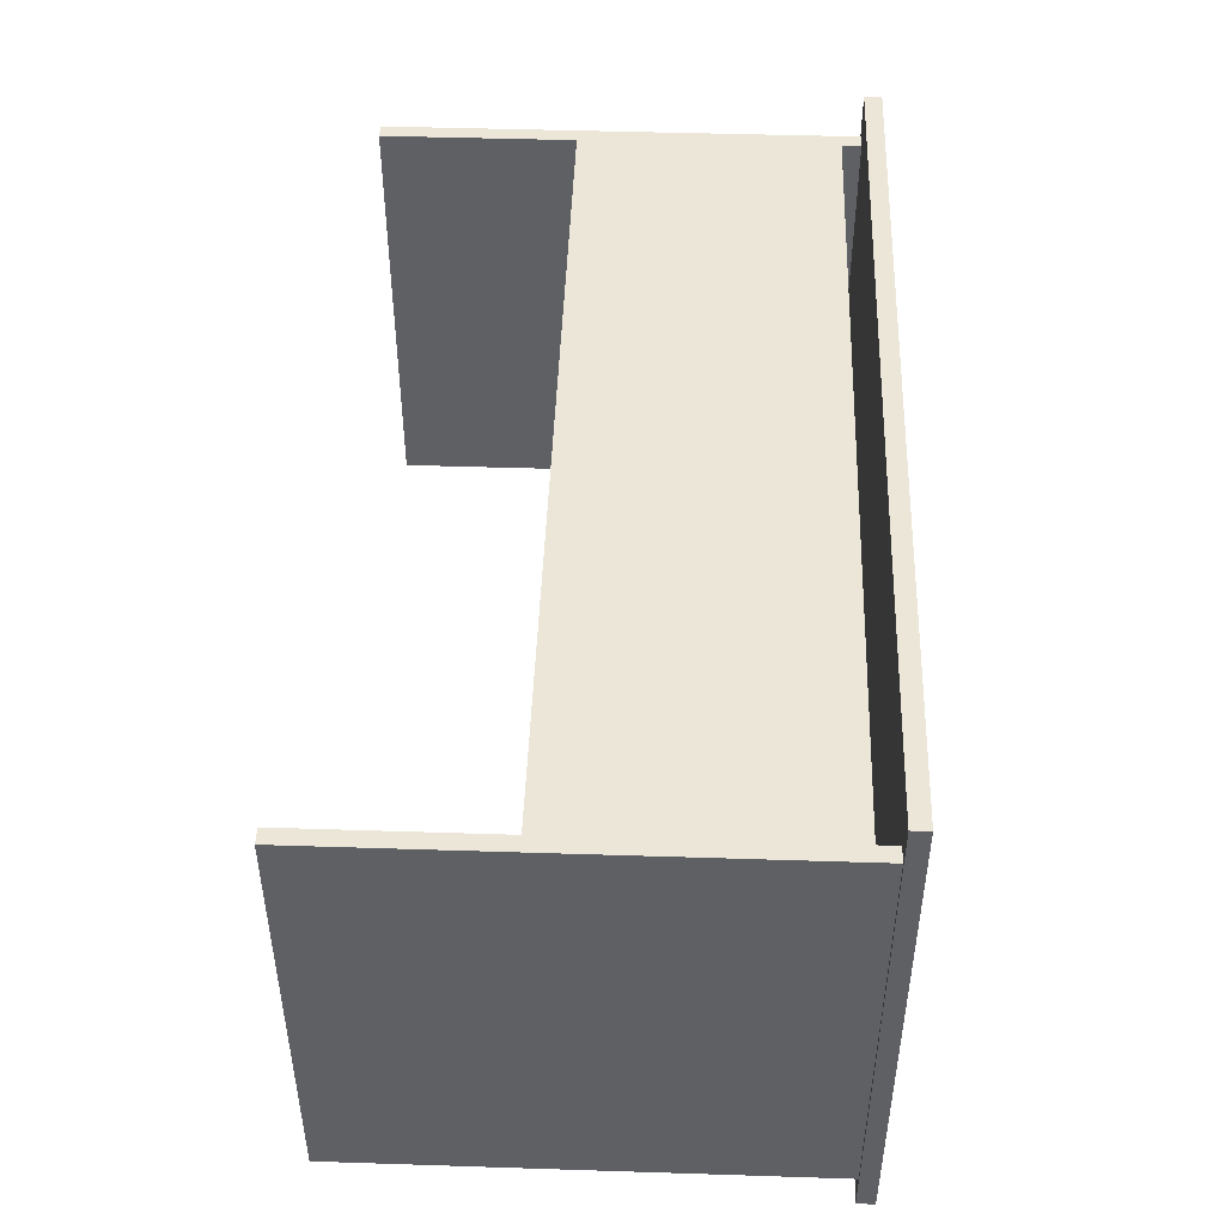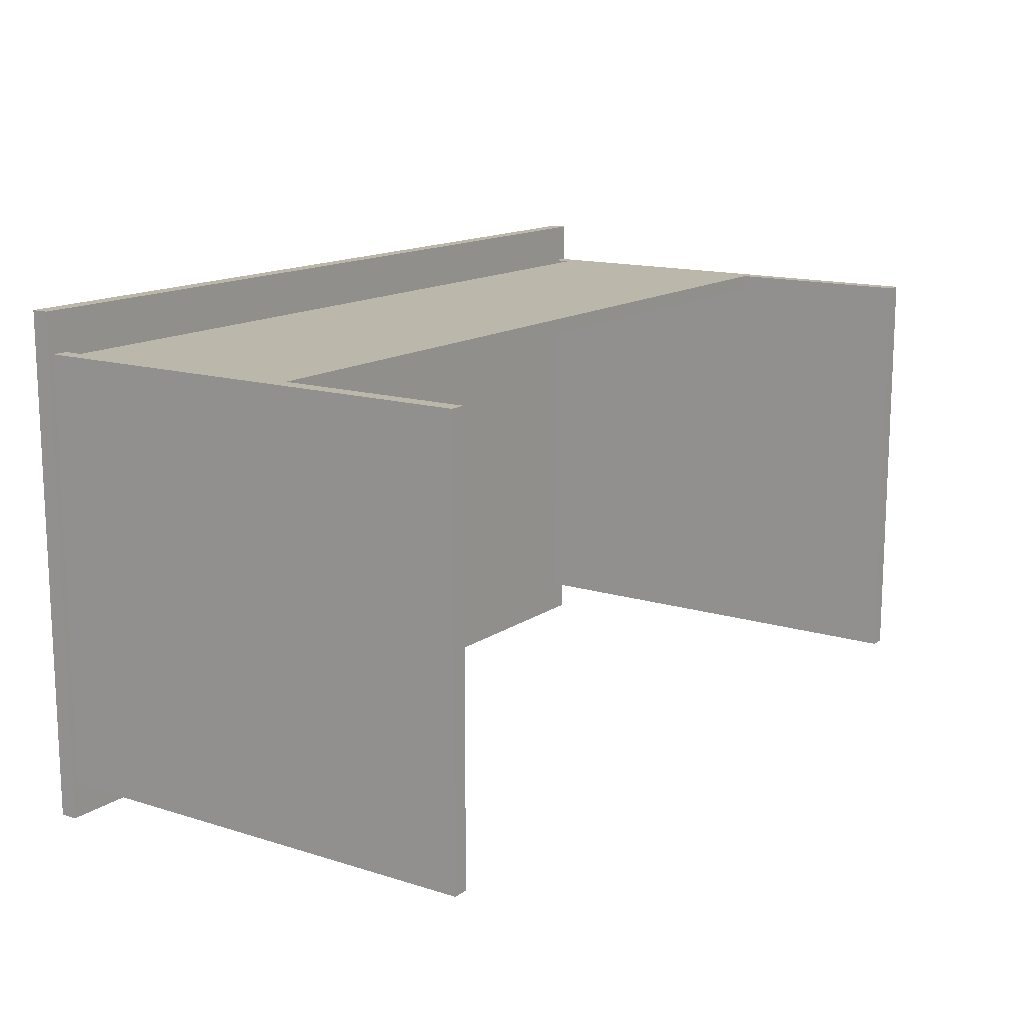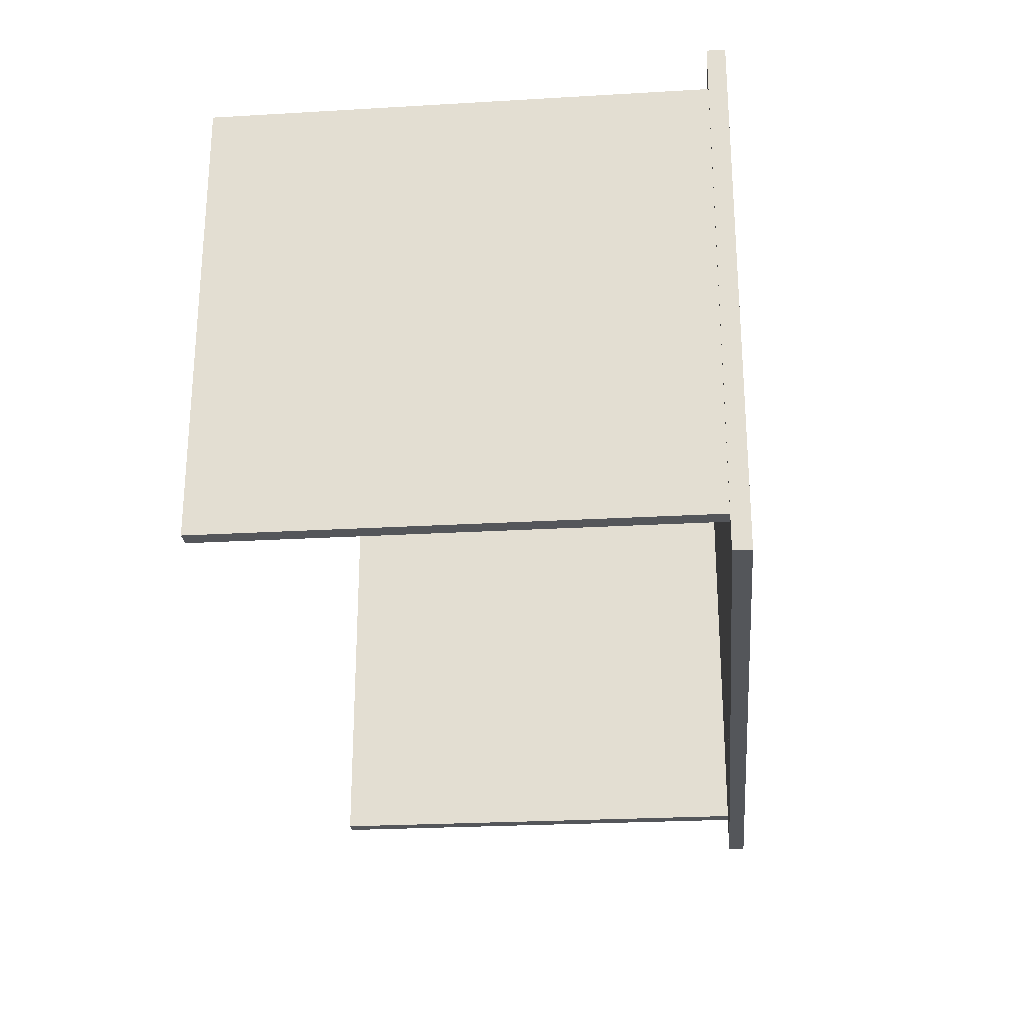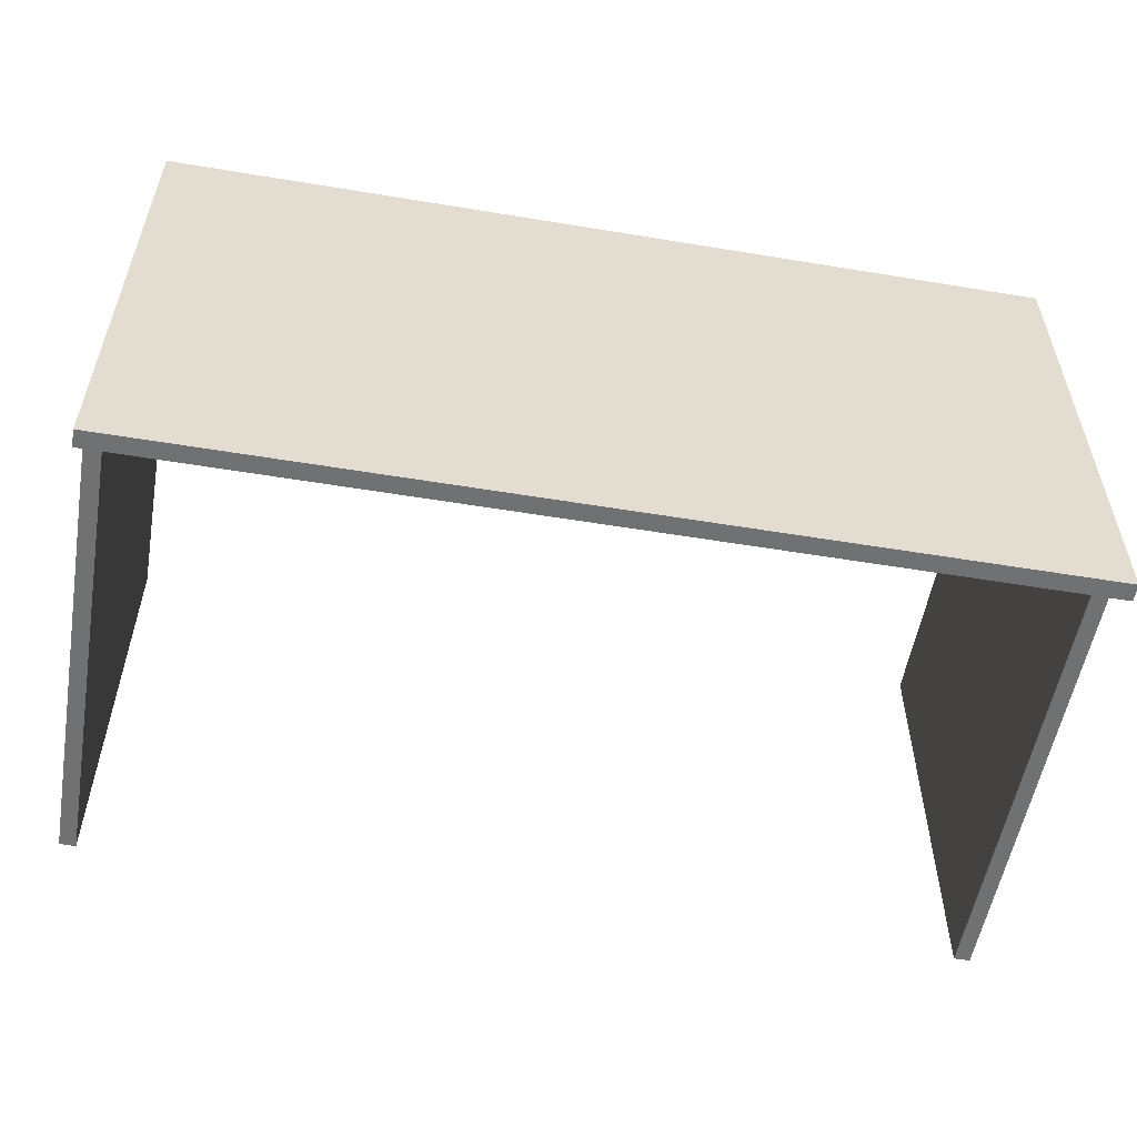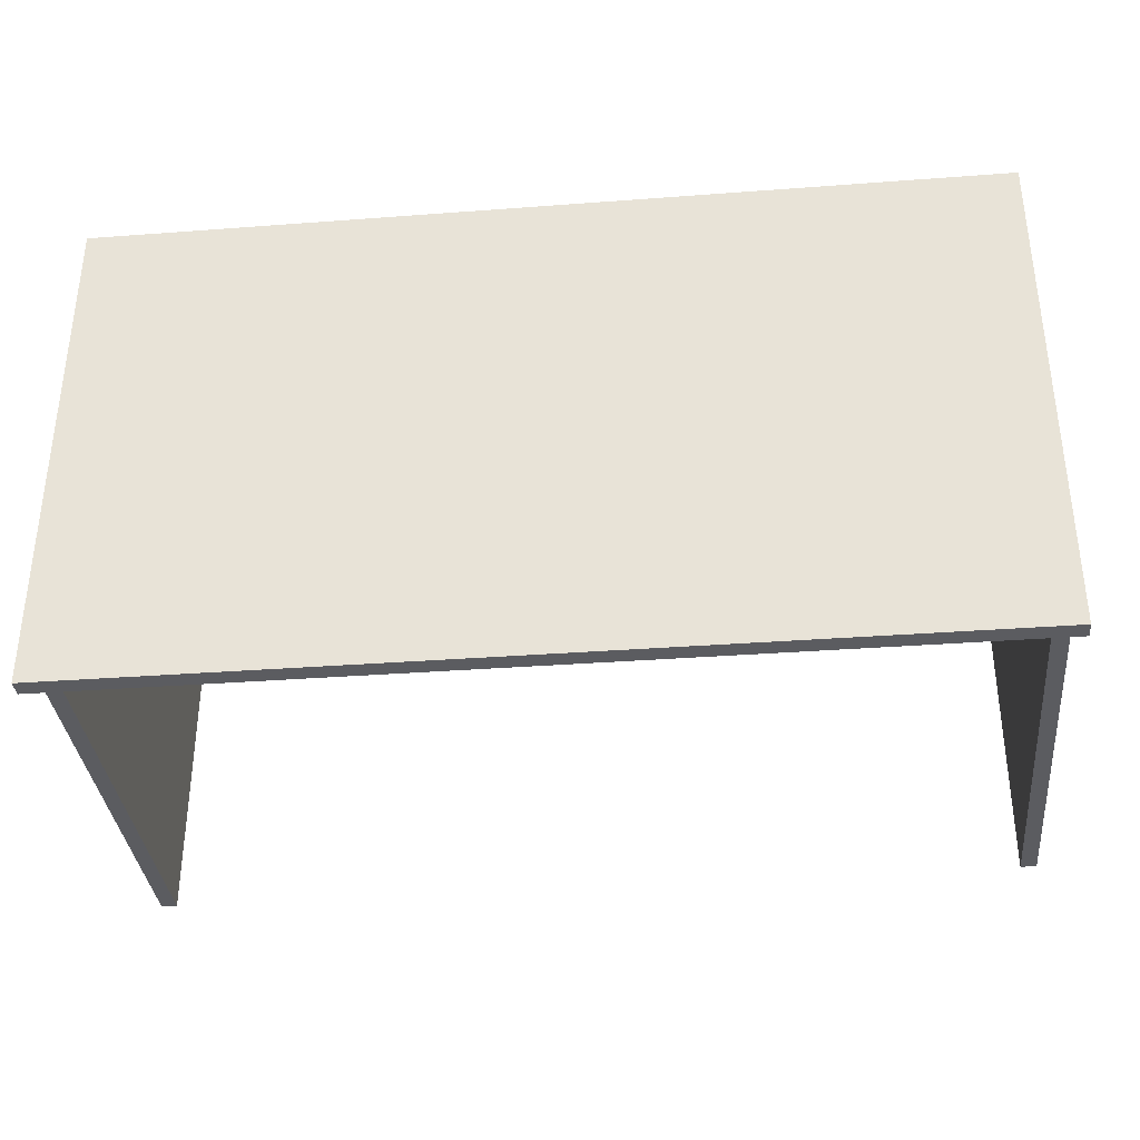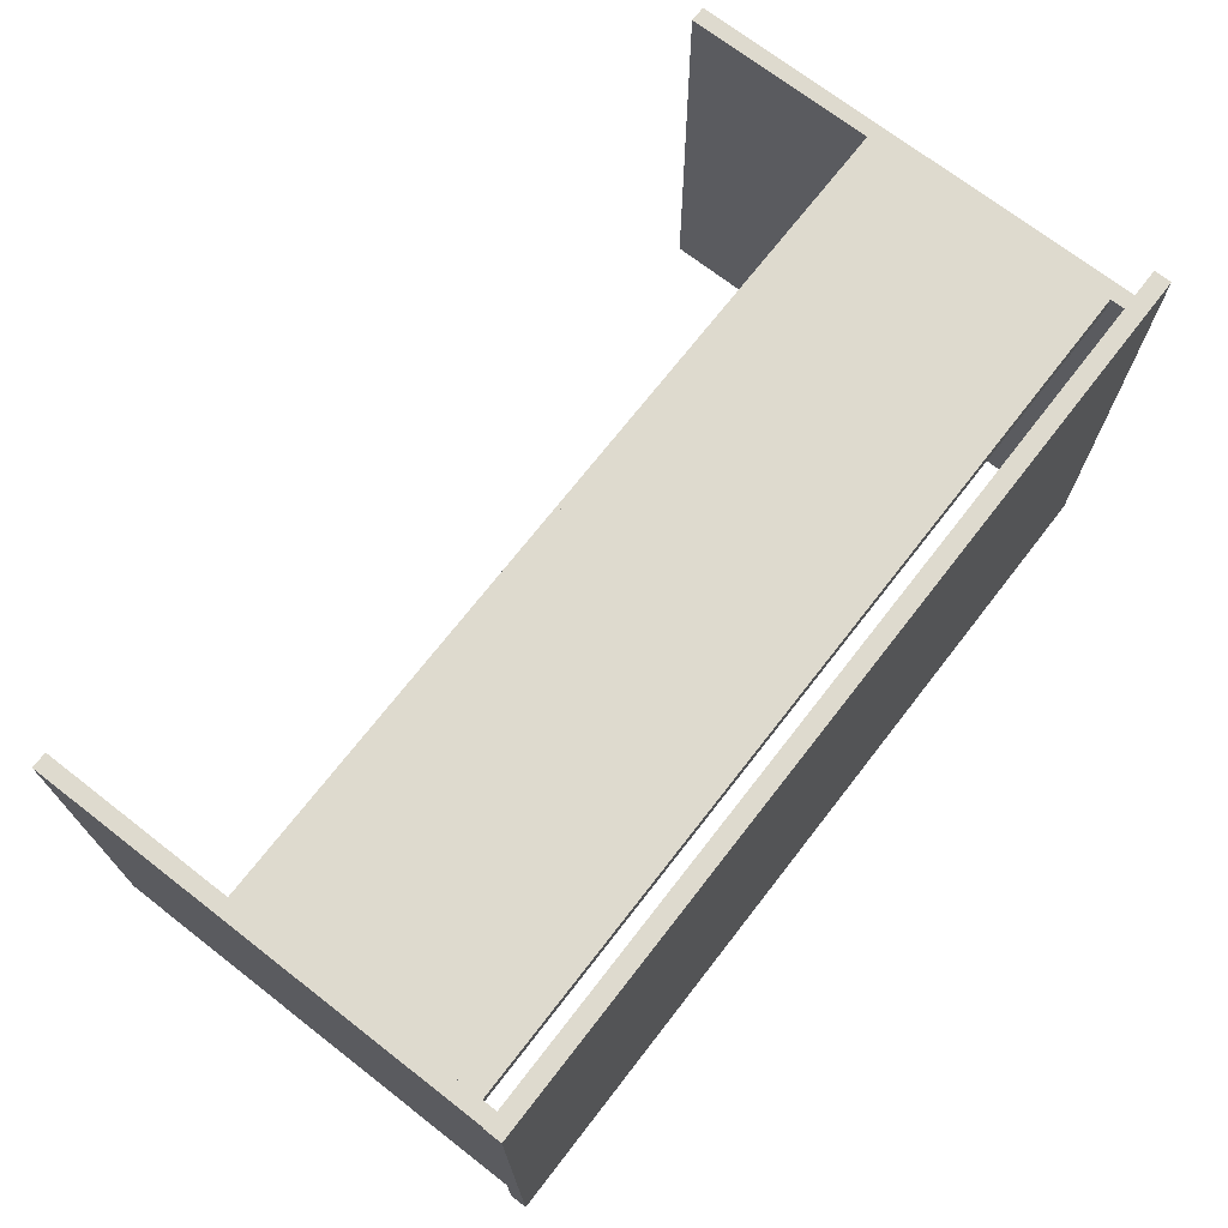
<metadata>
{"format":"obj","ext":"obj","renderer":"f3d","projection":"perspective","resolution":1024,"background":"white","views":[{"elev":46.4,"azim":-87.9,"up":"+Y"},{"elev":14.2,"azim":124.4,"up":"+Y"},{"elev":-25.3,"azim":-84.6,"up":"+Y"},{"elev":-55.1,"azim":-9.9,"up":"+Y"},{"elev":-35.3,"azim":5.7,"up":"+Y"},{"elev":71.1,"azim":-52.2,"up":"+Y"}]}
</metadata>
<code>
v -0.4367 -0.2495 0.2361
v -0.4367 -0.2495 0.2361
v -0.4367 -0.2495 0.2361
v -0.4367 0.2495 0.2361
v -0.4367 0.2495 0.2361
v -0.4367 0.2495 0.2361
v -0.4367 -0.2495 0.2193
v -0.4367 -0.2495 0.2193
v -0.4367 -0.2495 0.2193
v -0.4367 0.2495 0.2193
v -0.4367 0.2495 0.2193
v -0.4367 0.2495 0.2193
v 0.4367 -0.2495 0.2193
v 0.4367 -0.2495 0.2193
v 0.4367 -0.2495 0.2193
v 0.4367 -0.2495 0.2361
v 0.4367 -0.2495 0.2361
v 0.4367 -0.2495 0.2361
v -0.4179 -0.2152 0.2193
v -0.4179 -0.2152 0.2193
v -0.4179 -0.2152 0.2193
v -0.4179 -0.2152 0.2193
v -0.4179 -0.2152 0.2193
v -0.4179 -0.2152 0.2193
v 0.4304 -0.2152 0.2193
v 0.4304 -0.2152 0.2193
v 0.4304 -0.2152 0.2193
v 0.4304 -0.2152 0.2193
v 0.4304 -0.2152 0.2193
v 0.4304 0.209 0.2193
v 0.4304 0.209 0.2193
v 0.4304 0.209 0.2193
v 0.4304 0.209 0.2193
v 0.4148 0.209 0.2193
v 0.4148 0.209 0.2193
v 0.4148 0.209 0.2193
v 0.4148 0.209 0.2193
v 0.4148 0.209 0.2193
v 0.4148 0.209 0.2193
v 0.4367 0.2495 0.2193
v 0.4367 0.2495 0.2193
v 0.4367 0.2495 0.2193
v -0.4335 -0.2152 0.2193
v -0.4335 -0.2152 0.2193
v -0.4335 -0.2152 0.2193
v -0.4335 -0.2152 0.2193
v -0.4335 -0.2152 0.2193
v -0.4335 0.209 0.2193
v -0.4335 0.209 0.2193
v -0.4335 0.209 0.2193
v -0.4335 0.209 0.2193
v -0.4335 0.209 0.2193
v 0.4148 -0.2152 0.2193
v 0.4148 -0.2152 0.2193
v 0.4148 -0.2152 0.2193
v 0.4148 -0.2152 0.2193
v 0.4148 -0.2152 0.2193
v 0.4148 -0.2152 0.2193
v -0.4179 0.209 0.2193
v -0.4179 0.209 0.2193
v -0.4179 0.209 0.2193
v -0.4179 0.209 0.2193
v -0.4179 0.209 0.2193
v -0.4179 0.209 0.2193
v -0.4179 0.209 0.2193
v 0.4367 0.2495 0.2361
v 0.4367 0.2495 0.2361
v 0.4367 0.2495 0.2361
v -0.4179 -0.2152 -0.2361
v -0.4179 -0.2152 -0.2361
v -0.4179 -0.2152 -0.2361
v -0.4335 -0.2152 -0.2361
v -0.4335 -0.2152 -0.2361
v -0.4335 -0.2152 -0.2361
v -0.4179 0.209 -0.2361
v -0.4179 0.209 -0.2361
v -0.4179 0.209 -0.2361
v -0.4179 0.209 -0.2361
v -0.4335 0.209 -0.2361
v -0.4335 0.209 -0.2361
v -0.4335 0.209 -0.2361
v -0.4179 0.1934 -0.04897
v -0.4179 0.1934 -0.04897
v -0.4179 0.1934 -0.04897
v -0.4179 0.1934 -0.04897
v -0.4179 0.1934 -0.04897
v -0.4179 0.209 -0.04897
v -0.4179 0.209 -0.04897
v -0.4179 0.209 -0.04897
v -0.4179 0.209 -0.04897
v -0.4179 0.209 -0.04897
v -0.4179 0.209 0.2006
v -0.4179 0.209 0.2006
v -0.4179 0.209 0.2006
v -0.4179 0.209 0.2006
v -0.4179 0.209 0.2006
v -0.4179 0.209 0.2006
v -0.4179 0.1934 0.2006
v -0.4179 0.1934 0.2006
v -0.4179 0.1934 0.2006
v -0.4179 0.1934 0.2006
v -0.4179 0.1934 0.2006
v 0.4148 0.1934 -0.04897
v 0.4148 0.1934 -0.04897
v 0.4148 0.1934 -0.04897
v 0.4148 0.1934 -0.04897
v 0.4148 0.1934 -0.04897
v 0.4148 0.1934 -0.04897
v 0.4148 0.1934 0.2006
v 0.4148 0.1934 0.2006
v 0.4148 0.1934 0.2006
v 0.4148 0.1934 0.2006
v 0.4148 0.1934 0.2006
v 0.4148 0.1934 0.2006
v 0.4148 0.1934 0.2006
v -0.1979 0.1934 -0.04897
v -0.1979 0.1934 -0.04897
v -0.1486 0.209 -0.04897
v -0.1486 0.209 -0.04897
v 0.4148 0.209 -0.04897
v 0.4148 0.209 -0.04897
v 0.4148 0.209 -0.04897
v 0.4148 0.209 -0.04897
v 0.4148 0.209 -0.04897
v 0.4148 0.209 -0.04897
v 0.4148 0.209 -0.04897
v 0.4148 0.209 0.2006
v 0.4148 0.209 0.2006
v 0.4148 0.209 0.2006
v 0.4148 0.209 0.2006
v 0.4148 0.209 0.2006
v 0.4148 0.209 0.2006
v 0.4148 0.209 0.2006
v 0.4148 0.209 -0.2361
v 0.4148 0.209 -0.2361
v 0.4148 0.209 -0.2361
v 0.4148 -0.2152 -0.2361
v 0.4148 -0.2152 -0.2361
v 0.4148 -0.2152 -0.2361
v 0.4304 0.209 -0.2361
v 0.4304 0.209 -0.2361
v 0.4304 0.209 -0.2361
v 0.4304 -0.2152 -0.2361
v 0.4304 -0.2152 -0.2361
v 0.4304 -0.2152 -0.2361
f 2 4 7
f 10 7 4
f 13 17 8
f 3 8 17
f 20 25 15
f 25 32 15
f 38 12 32
f 12 42 32
f 15 32 42
f 15 9 20
f 20 9 43
f 43 9 52
f 9 12 52
f 38 52 12
f 27 23 53
f 24 59 55
f 48 39 63
f 55 59 34
f 66 40 5
f 11 5 40
f 1 18 6
f 67 6 18
f 68 16 41
f 14 41 16
f 45 61 49
f 60 46 21
f 20 43 64
f 52 64 43
f 71 19 73
f 47 73 19
f 69 74 76
f 80 76 74
f 44 51 72
f 79 72 51
f 86 78 89
f 62 22 97
f 97 22 98
f 98 22 86
f 86 22 78
f 70 78 22
f 96 91 63
f 91 75 63
f 65 77 50
f 81 50 77
f 103 110 117
f 117 110 82
f 102 82 110
f 118 125 108
f 116 84 104
f 108 83 118
f 90 118 83
f 122 119 132
f 132 119 92
f 88 92 119
f 54 135 138
f 135 54 105
f 105 54 109
f 109 54 129
f 129 54 35
f 123 135 105
f 31 142 37
f 37 142 127
f 127 142 124
f 136 124 142
f 145 134 140
f 134 145 137
f 143 56 139
f 56 143 28
f 30 144 141
f 144 30 26
f 113 120 107
f 120 113 130
f 115 93 133
f 93 115 99
f 100 87 85
f 87 100 95
f 128 114 121
f 106 126 112
f 101 111 94
f 131 94 111
f 97 98 89
f 86 89 98
f 58 33 36
f 33 58 29
f 25 57 32
f 38 32 57

</code>
